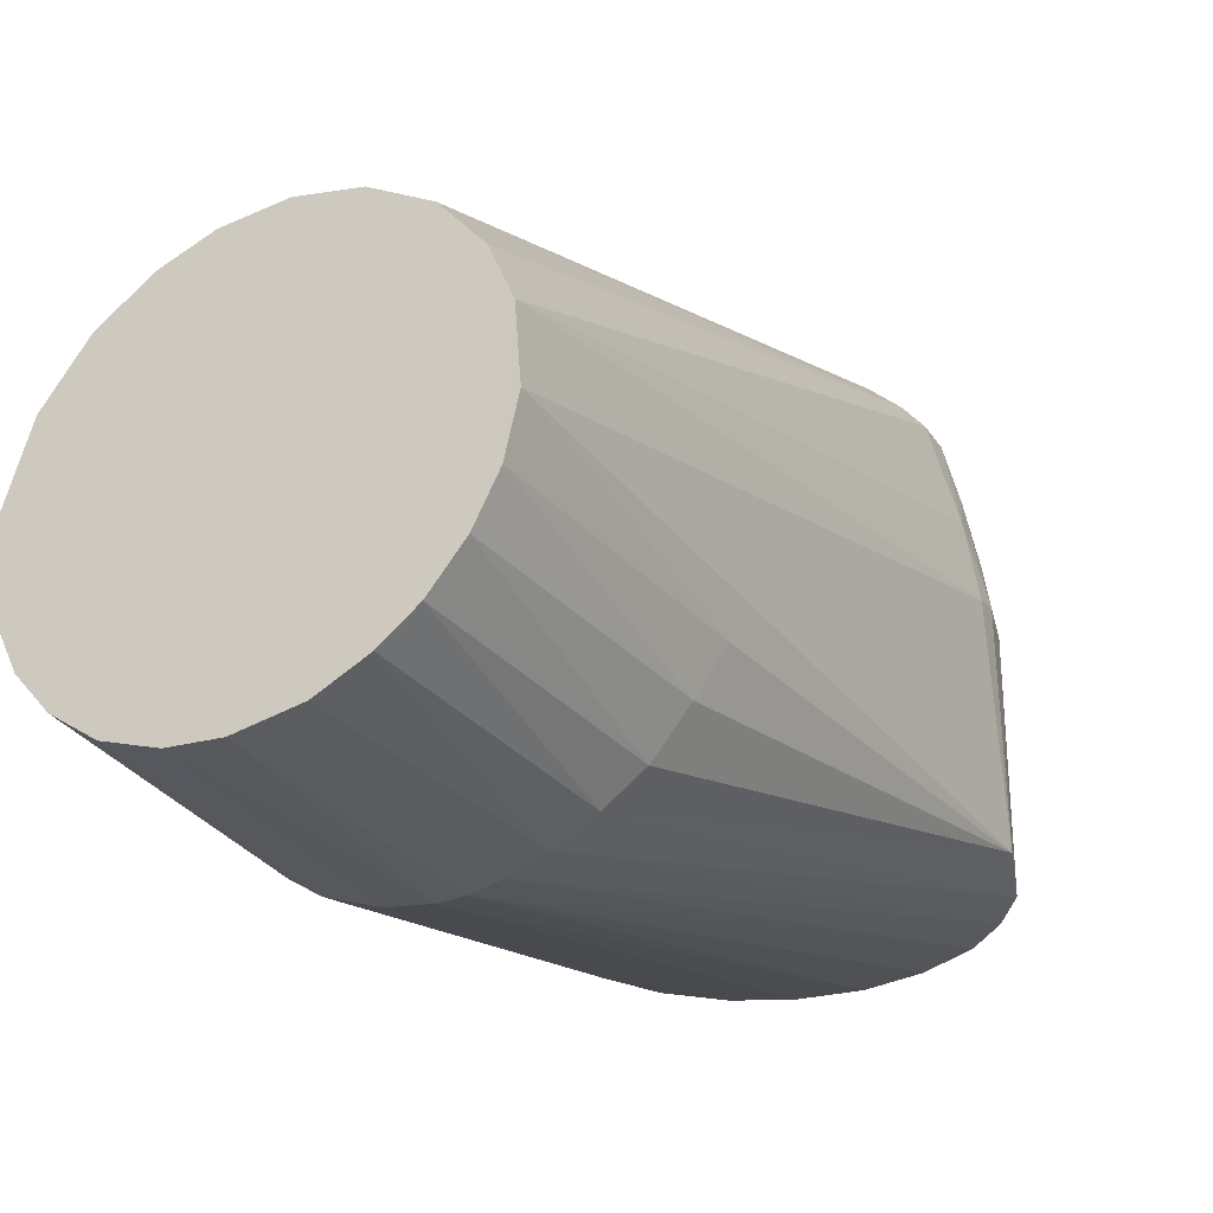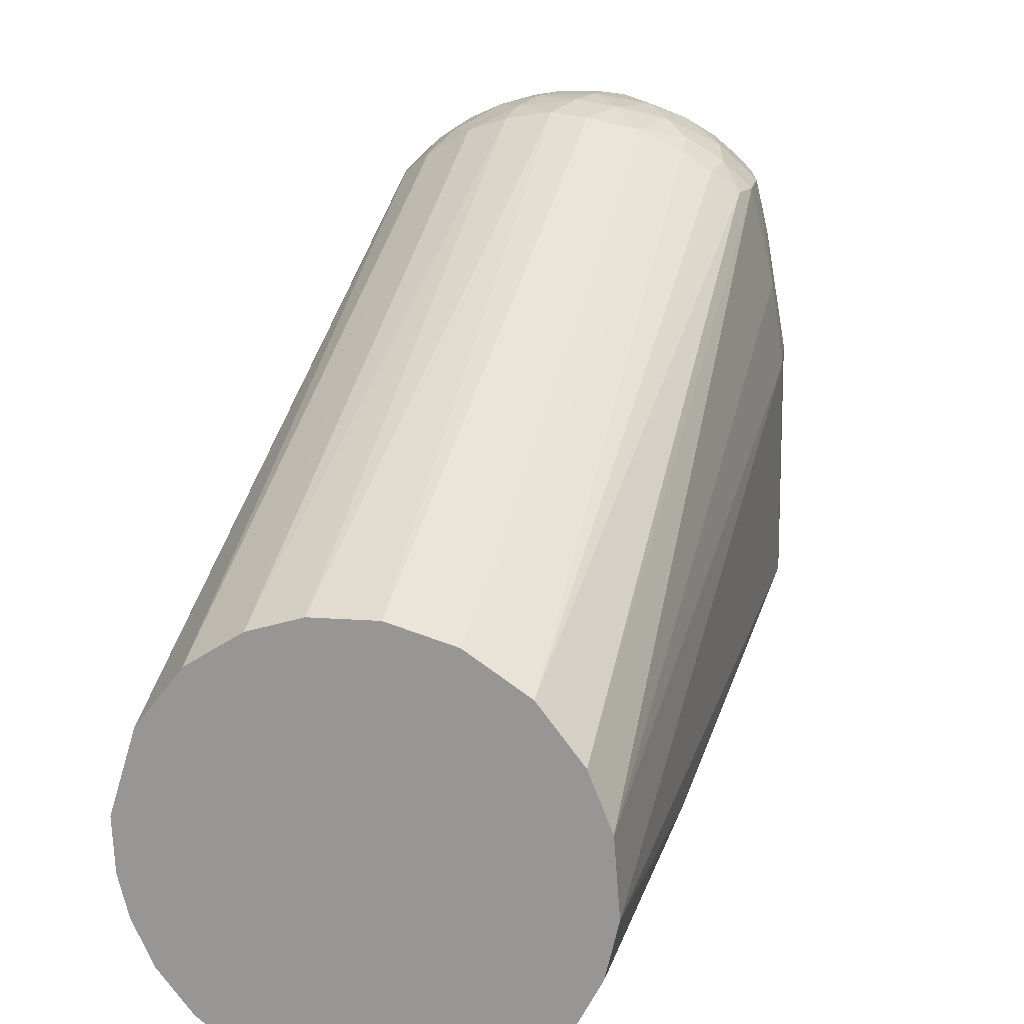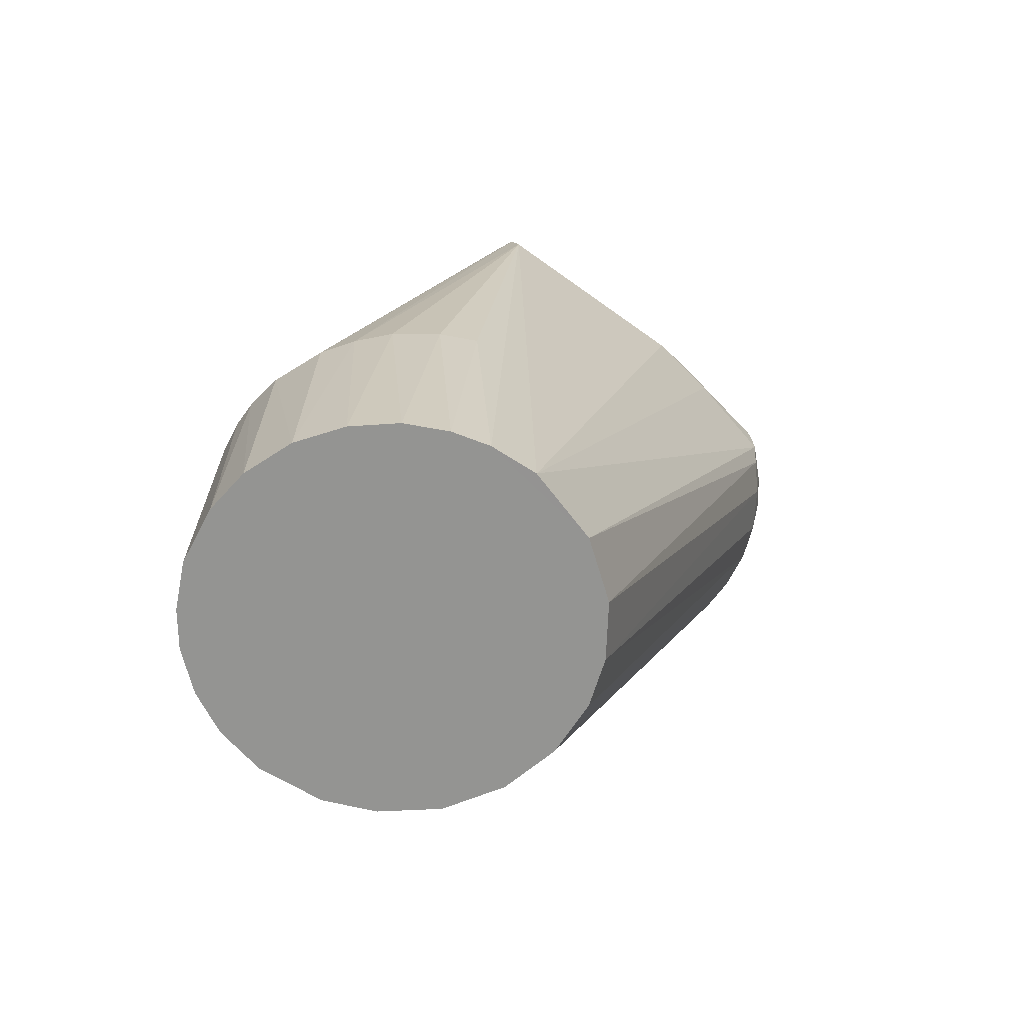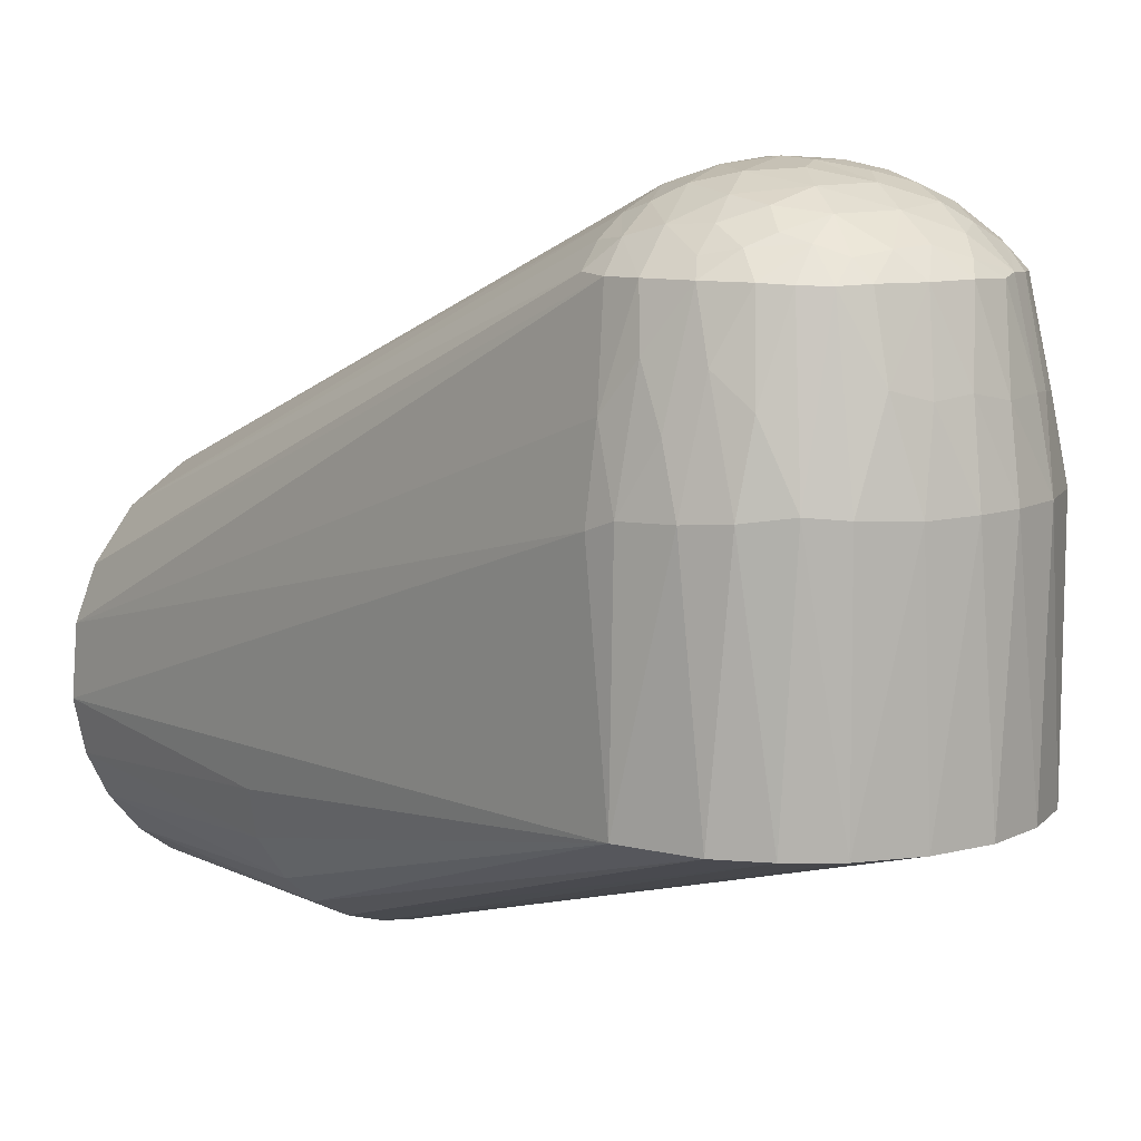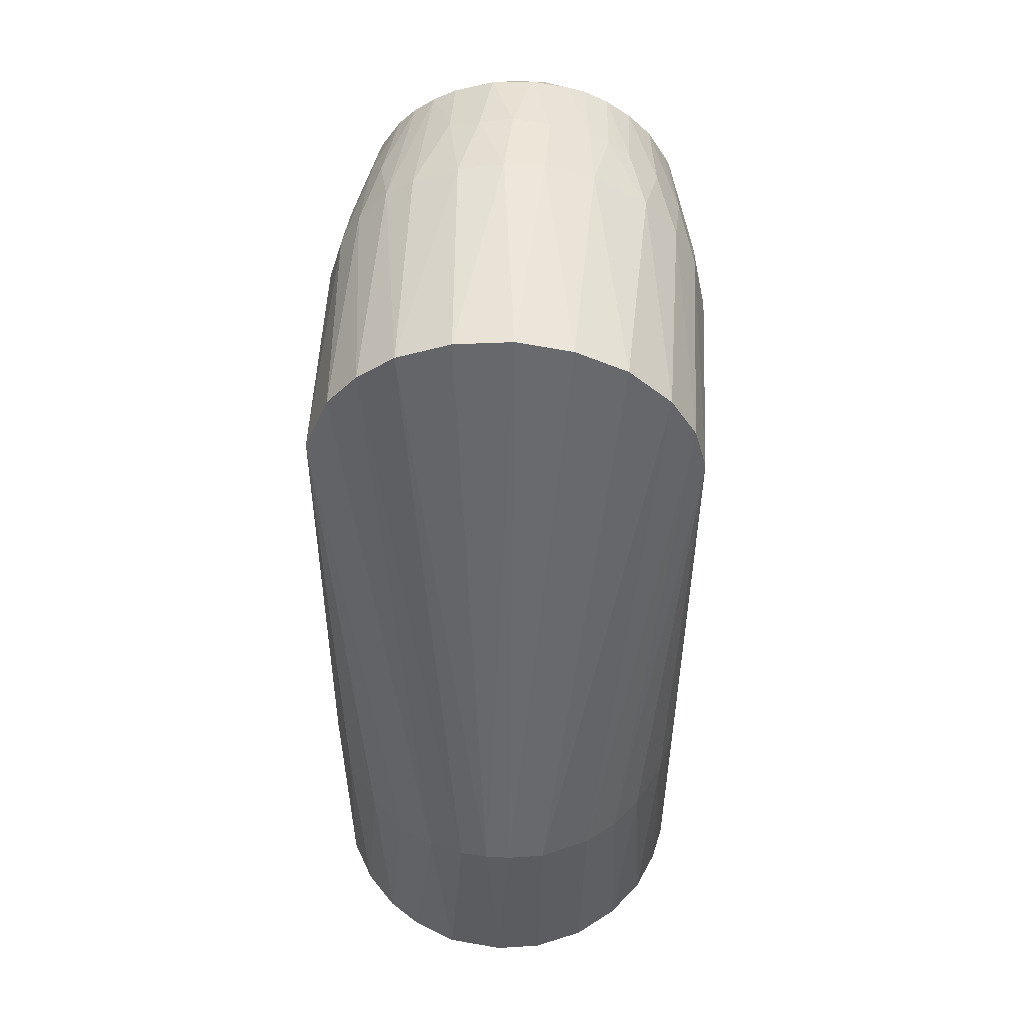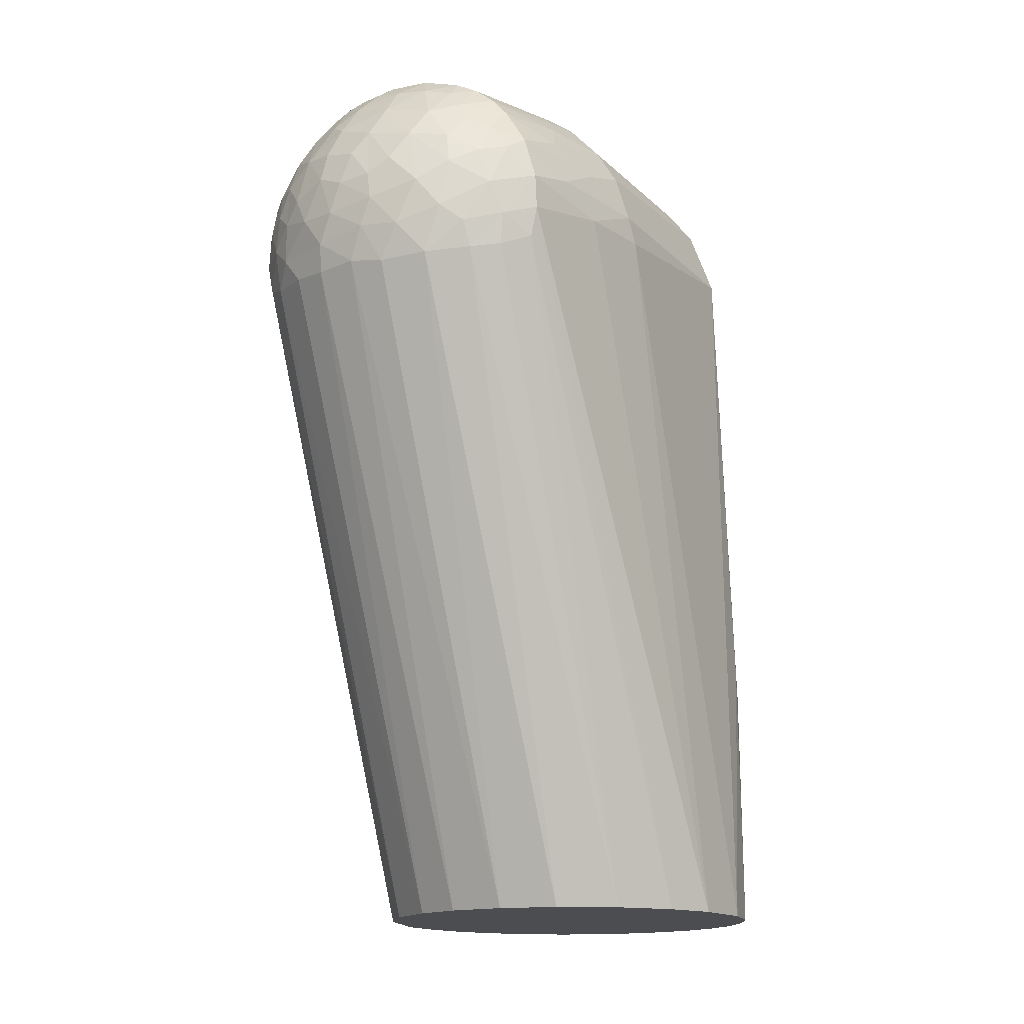
<metadata>
{"format":"obj","ext":"obj","renderer":"f3d","projection":"perspective","resolution":1024,"background":"white","views":[{"elev":-31.9,"azim":29.7,"up":"+Z"},{"elev":18.4,"azim":14.6,"up":"+Z"},{"elev":-66.9,"azim":-125.7,"up":"+Y"},{"elev":9.7,"azim":140.6,"up":"+Z"},{"elev":54.1,"azim":-177.3,"up":"+Y"},{"elev":-15.9,"azim":28.6,"up":"+Y"}]}
</metadata>
<code>
v 0.05478 0.008755 0.000695
v 0.05498 0.001797 0.06008
v 0.05494 -0.194 -0.005
v 0.05414 0.009444 0.06282
v 0.03105 -0.1261 -0.0455
v 0.0476 0.02803 0.0004897
v 0.05024 0.02267 0.06324
v 0.02121 -0.1266 -0.05081
v 0.03995 -0.1245 -0.03793
v 0.04841 -0.1233 -0.02653
v -0.05188 -0.194 -0.01839
v -0.05001 -0.1217 -0.02326
v -0.04667 -0.194 -0.02943
v -0.04396 0.0333 0.0004897
v -0.03615 0.04165 0.06448
v -0.0321 0.045 0.0005083
v -0.01524 -0.01719 0.1251
v -0.02376 -0.194 0.04971
v -0.01058 -0.194 0.05415
v -0.02547 -0.0162 0.1214
v 0.0307 -0.01609 0.1185
v 0.02184 -0.194 0.05069
v 0.03695 -0.194 0.04109
v 0.01609 0.05276 0.06414
v 0.0286 0.04727 0.0004997
v 0.01356 0.05344 0.0004973
v 0.02872 0.04702 0.06477
v 0.003512 -0.1256 -0.05488
v 0.01145 -0.1261 -0.05379
v -0.01387 -0.1264 -0.05334
v 0.03908 0.03879 0.0004974
v -0.04394 -0.0118 0.1086
v -0.04623 -0.003653 0.1076
v -0.04874 -0.194 0.02597
v -0.05483 0.006423 0.000592
v -0.05345 -0.1181 -0.01317
v -0.05515 -0.194 0.005101
v -0.05452 -0.194 -0.008187
v -0.03583 -0.1258 -0.04183
v -0.05118 0.02056 0.0004988
v -0.00343 -0.1258 -0.05488
v -0.01791 0.05212 0.0005041
v -0.02142 0.05091 0.06456
v -0.007769 0.0545 0.0645
v -0.00246 0.05522 0.0004928
v -0.05123 0.02037 0.06275
v 0.0534 -0.1187 -0.01352
v 0.0007516 -0.007417 0.1291
v -0.003484 -0.01673 0.1271
v 0.006265 -0.01824 0.1264
v 0.005598 -0.194 0.0549
v 0.03792 -0.01474 0.1136
v 0.04628 -0.003001 0.1075
v 0.04778 -0.194 0.02748
v 0.05343 -0.194 0.01361
v 0.04461 -0.01173 0.1079
v -0.01005 -0.001108 0.1287
v -0.006886 0.007743 0.1286
v -0.01504 0.0114 0.1266
v -0.03666 -0.01521 0.1146
v 0.0446 0.03225 0.06399
v 0.05179 0.00163 0.08157
v 0.04945 0.01737 0.07902
v 0.02829 -0.194 -0.04725
v 0.04582 -0.194 -0.03059
v 0.03732 -0.194 -0.04057
v -0.05178 0.002211 0.08171
v -0.05492 0.004632 0.06106
v -0.03743 -0.194 0.04067
v -0.02768 -0.1262 -0.04767
v -0.04521 0.03145 0.06346
v -0.03959 0.03335 0.08314
v -0.008551 0.0509 0.0846
v -0.01979 0.04747 0.08511
v -0.01302 0.04481 0.1071
v -0.02522 0.04487 0.08474
v -0.03132 0.04095 0.08398
v 0.003379 0.05501 0.06444
v 0.05176 -0.194 -0.01909
v 0.01905 -0.01723 0.1239
v -0.01413 -0.009581 0.1272
v 0.02982 -0.008664 0.1209
v 0.02408 -0.004086 0.1245
v 0.003973 0.0005185 0.1295
v -0.02089 -0.0004623 0.1258
v -0.01298 -0.194 -0.05359
v -4.274e-05 -0.194 -0.0551
v 0.03649 0.04113 0.06552
v -0.04306 -0.1238 -0.03432
v 0.009017 0.01268 0.1276
v 0.002612 0.008569 0.1289
v 0.01186 -0.008311 0.1278
v 0.01377 0.02045 0.1244
v 0.01762 0.004251 0.1268
v 0.02603 0.009702 0.1227
v 0.04594 0.006738 0.1077
v 0.0393 -0.005929 0.1146
v 0.03638 0.003278 0.1173
v -0.02556 0.00795 0.1233
v -0.02369 0.02153 0.1204
v -0.0323 0.01581 0.1176
v -0.004348 0.01711 0.1269
v -0.01442 0.01993 0.1243
v 0.04861 0.01015 0.09332
v -0.04625 0.006992 0.1068
v -0.04276 0.005394 0.1113
v -0.02675 -0.194 -0.04829
v 0.01602 -0.194 -0.05288
v -0.05143 0.01327 0.07476
v -0.04653 0.02305 0.0822
v -0.03748 0.02755 0.1073
v -0.04253 0.01827 0.1077
v -0.02667 0.03248 0.1124
v -0.03116 0.0344 0.1074
v 0.00197 0.0512 0.08669
v -0.04406 0.01544 0.1071
v 0.0003099 0.02352 0.1248
v 0.03311 0.01372 0.1177
v -0.03028 0.002256 0.1213
v -0.0362 0.007314 0.1168
v -0.03135 -0.008962 0.12
v -0.03812 -0.194 -0.03978
v 0.04385 0.02396 0.09185
v 0.03996 0.03257 0.08404
v -0.01788 0.04261 0.108
v -0.005822 0.04306 0.111
v -0.009527 0.03762 0.1153
v -0.01716 0.03236 0.1171
v -0.02446 0.0395 0.1075
v -0.03876 0.01662 0.1122
v -0.03208 0.02572 0.1133
v 0.01699 0.02874 0.1195
v 0.003126 0.03257 0.12
v -0.002764 0.04632 0.1074
v 0.01145 0.05006 0.08565
v 0.04247 0.01875 0.1077
v 0.03658 0.0285 0.1075
v 0.03415 0.02247 0.1135
v -0.03745 -0.003133 0.1164
v 0.002943 0.0405 0.1138
v -0.01179 0.0287 0.121
v 0.01203 0.03945 0.1132
v 0.02044 0.03722 0.1119
v 0.008742 0.04568 0.1073
v 0.02775 0.02529 0.1163
v 0.02425 0.01912 0.121
v 0.0394 0.01564 0.112
v 0.02 0.04674 0.08811
v 0.02604 0.0387 0.1069
v 0.01966 0.0421 0.1073
v 0.02491 0.03137 0.1144
v 0.03173 0.03403 0.1071
g obj_51983998
f 1 2 3
f 1 4 2
f 5 6 1
f 6 7 1
f 5 8 6
f 9 1 10
f 11 12 13
f 14 15 16
f 17 18 19
f 20 18 17
f 21 22 23
f 24 25 26
f 25 24 27
f 28 25 29
f 28 26 25
f 16 30 14
f 8 31 6
f 29 31 8
f 29 25 31
f 7 4 1
f 5 1 9
f 32 33 34
f 35 12 36
f 37 35 38
f 39 35 40
f 16 41 30
f 42 41 16
f 16 43 42
f 44 42 43
f 44 45 42
f 46 40 35
f 3 47 1
f 48 49 50
f 49 51 50
f 49 19 51
f 52 21 23
f 53 54 55
f 53 56 54
f 52 23 56
f 57 58 59
f 18 20 60
f 28 45 26
f 7 6 61
f 2 4 62
f 4 7 63
f 8 5 64
f 9 65 66
f 10 65 9
f 66 5 9
f 33 67 37
f 67 68 37
f 36 11 38
f 32 69 60
f 36 12 11
f 38 35 36
f 68 35 37
f 70 39 40
f 15 71 72
f 41 42 45
f 41 45 28
f 73 43 74
f 73 74 75
f 76 43 15
f 15 77 76
f 43 16 15
f 78 26 45
f 78 24 26
f 79 47 3
f 1 47 10
f 80 51 22
f 80 50 51
f 81 49 48
f 82 83 80
f 21 80 22
f 56 23 54
f 55 3 2
f 2 62 55
f 84 57 48
f 57 81 48
f 33 37 34
f 85 57 59
f 69 18 60
f 86 41 87
f 53 55 62
f 31 61 6
f 61 31 88
f 31 25 88
f 32 34 69
f 35 39 89
f 14 71 15
f 44 78 45
f 79 10 47
f 90 91 84
f 49 17 19
f 92 48 50
f 49 81 17
f 93 94 95
f 80 21 82
f 96 97 53
f 96 98 97
f 99 100 101
f 81 57 85
f 102 103 59
f 90 94 93
f 85 59 99
f 41 28 87
f 62 96 53
f 62 104 96
f 5 66 64
f 65 10 79
f 105 33 106
f 67 33 105
f 30 70 14
f 70 40 14
f 79 107 86
f 66 65 79
f 79 19 18
f 23 22 79
f 79 108 64
f 79 55 54
f 79 22 51
f 79 51 19
f 79 54 23
f 79 86 87
f 79 64 66
f 87 108 79
f 79 3 55
f 109 110 46
f 71 40 46
f 40 71 14
f 110 72 71
f 111 110 112
f 110 71 46
f 107 70 30
f 76 74 43
f 111 113 114
f 43 73 44
f 115 44 73
f 116 109 105
f 68 109 46
f 68 46 35
f 102 91 117
f 48 92 84
f 94 90 84
f 94 83 95
f 95 98 118
f 80 83 92
f 97 52 56
f 84 58 57
f 84 91 58
f 119 99 101
f 120 119 101
f 58 102 59
f 117 90 93
f 91 90 117
f 117 103 102
f 85 121 81
f 28 108 87
f 108 28 29
f 41 86 30
f 89 12 35
f 39 122 89
f 7 123 63
f 88 124 61
f 4 63 104
f 104 62 4
f 64 108 8
f 108 29 8
f 116 105 106
f 105 109 67
f 38 122 107
f 79 38 107
f 38 13 122
f 38 11 13
f 38 34 37
f 38 69 34
f 18 69 38
f 38 79 18
f 122 39 107
f 110 109 116
f 75 74 125
f 126 75 125
f 127 126 125
f 113 128 125
f 113 125 129
f 111 112 130
f 131 111 130
f 100 128 113
f 113 131 100
f 113 111 131
f 111 72 110
f 44 115 78
f 68 67 109
f 125 128 127
f 132 133 93
f 126 134 75
f 135 78 115
f 135 24 78
f 134 115 73
f 136 137 138
f 95 83 98
f 92 50 80
f 21 52 97
f 97 82 21
f 101 131 130
f 103 100 59
f 106 33 139
f 120 101 130
f 58 91 102
f 126 127 140
f 140 127 133
f 141 117 133
f 117 141 103
f 121 60 20
f 89 122 13
f 89 13 12
f 27 88 25
f 121 139 60
f 39 70 107
f 77 129 76
f 74 76 129
f 74 129 125
f 114 129 77
f 77 15 72
f 127 128 141
f 94 92 83
f 94 84 92
f 142 132 143
f 142 133 132
f 144 140 142
f 135 115 144
f 145 146 118
f 118 138 145
f 95 118 146
f 93 95 146
f 136 138 147
f 53 97 56
f 97 98 82
f 82 98 83
f 112 110 116
f 106 139 120
f 99 59 100
f 100 141 128
f 141 133 127
f 20 81 121
f 20 17 81
f 148 149 27
f 124 123 61
f 7 61 123
f 60 139 32
f 139 33 32
f 107 30 86
f 129 114 113
f 72 114 77
f 72 111 114
f 140 134 126
f 134 73 75
f 150 144 142
f 150 142 143
f 150 149 148
f 136 123 137
f 151 143 132
f 124 137 123
f 151 138 137
f 106 112 116
f 141 100 103
f 120 139 119
f 121 119 139
f 119 121 85
f 99 119 85
f 117 93 133
f 63 136 104
f 123 136 63
f 134 140 144
f 115 134 144
f 136 96 104
f 145 138 151
f 132 93 146
f 152 137 124
f 96 136 147
f 147 138 118
f 106 130 112
f 130 106 120
f 101 100 131
f 142 140 133
f 88 149 152
f 88 27 149
f 24 148 27
f 152 151 137
f 150 143 149
f 148 24 135
f 144 150 148
f 132 145 151
f 132 146 145
f 152 124 88
f 98 96 147
f 98 147 118
f 143 151 149
f 151 152 149
f 148 135 144

</code>
